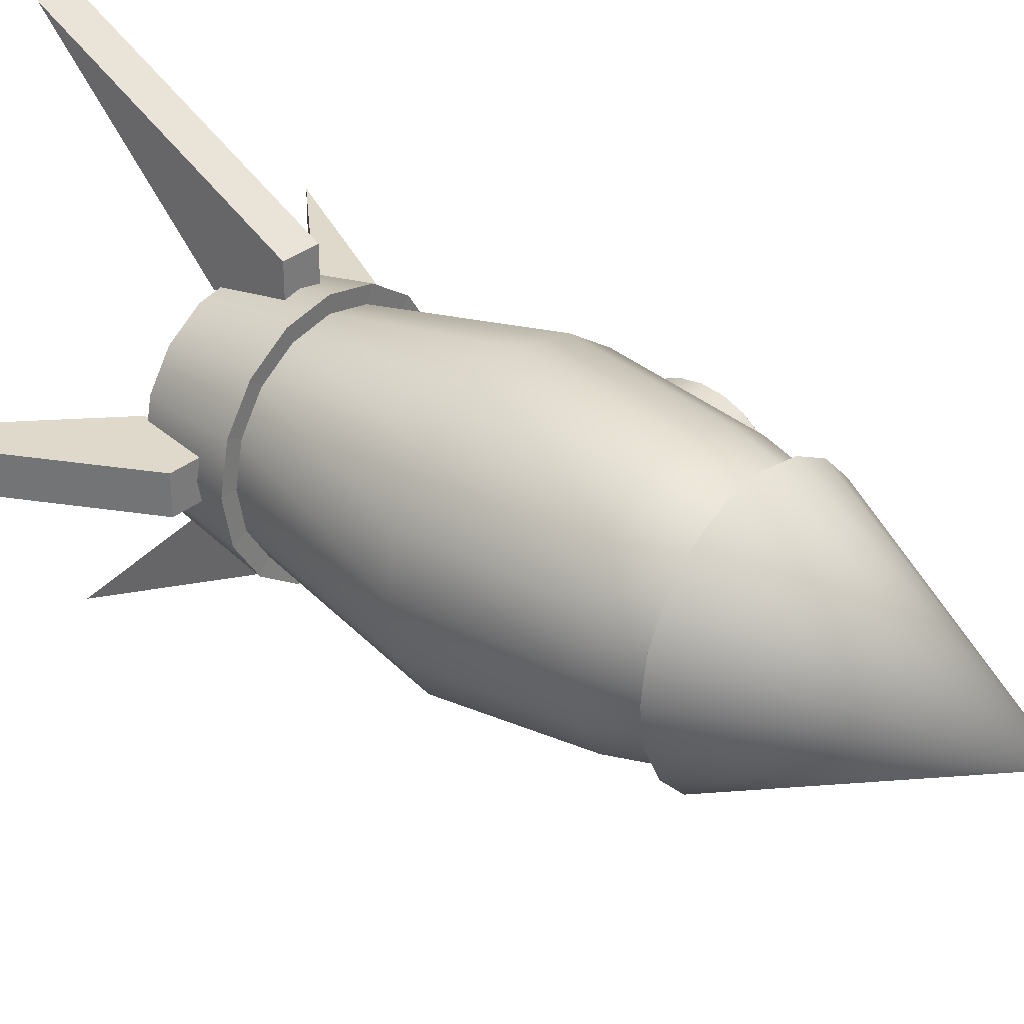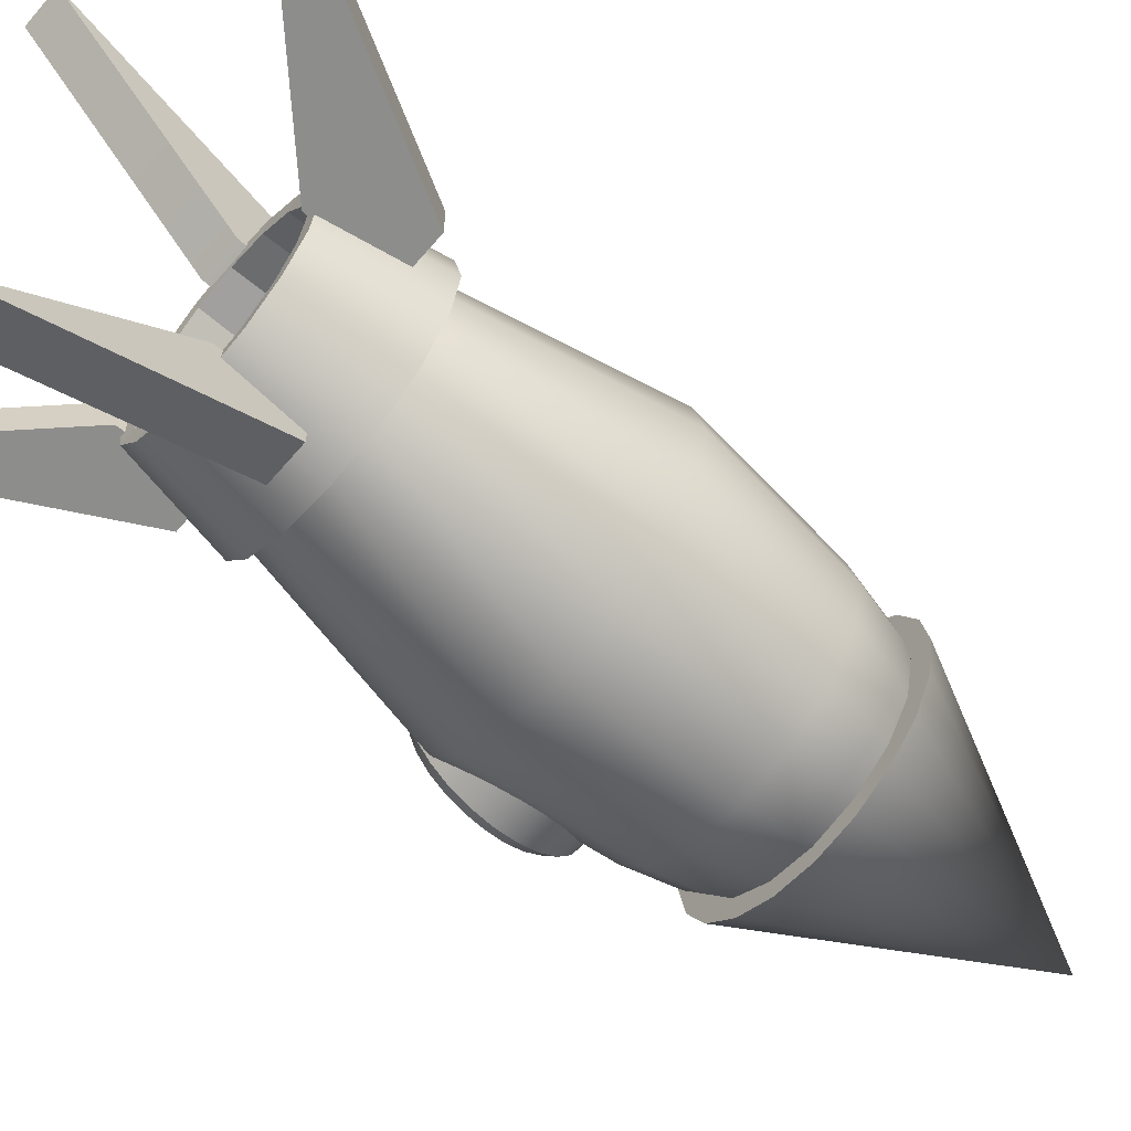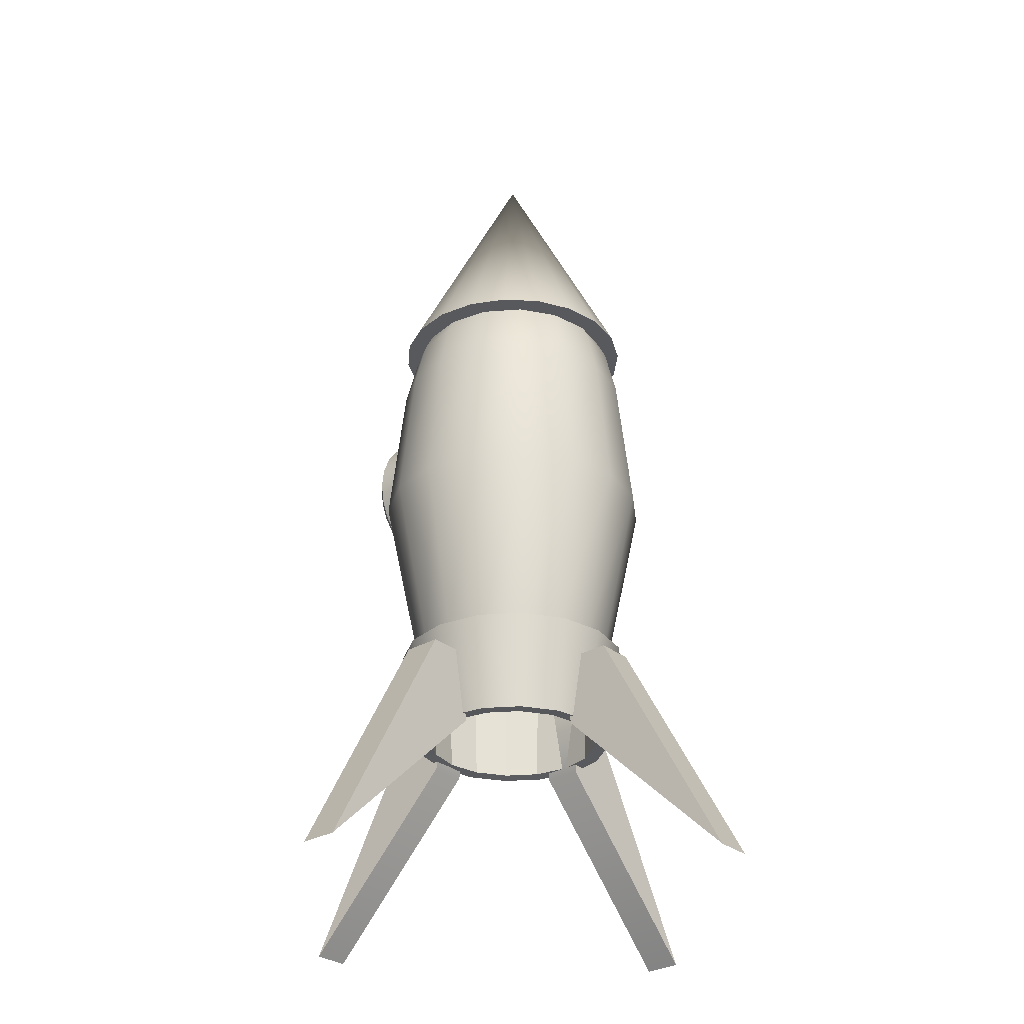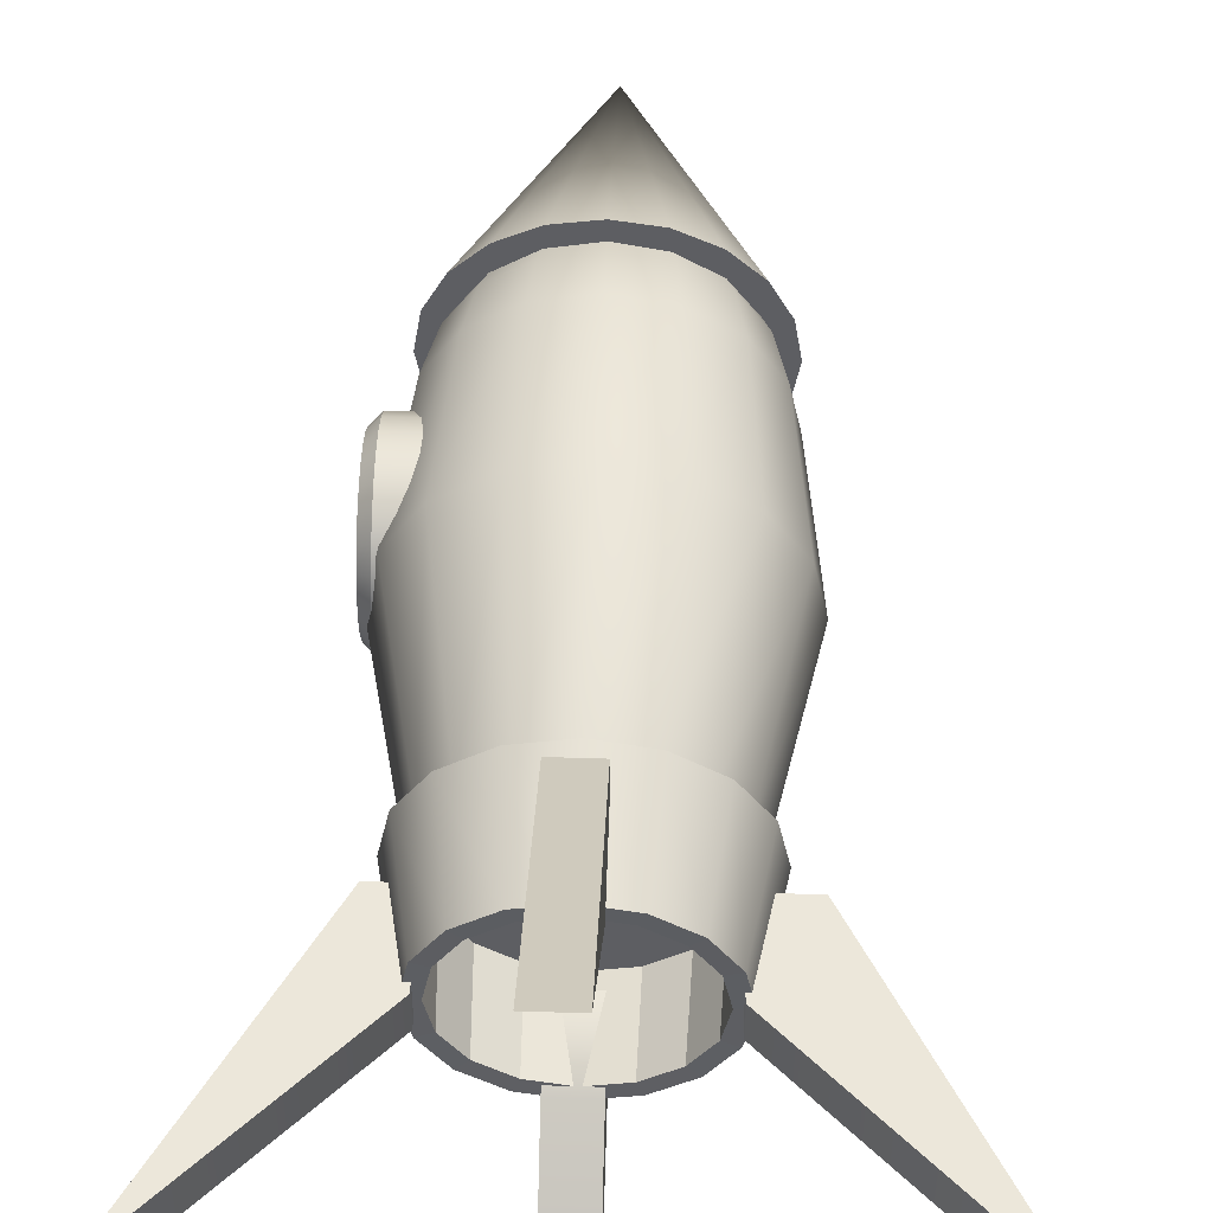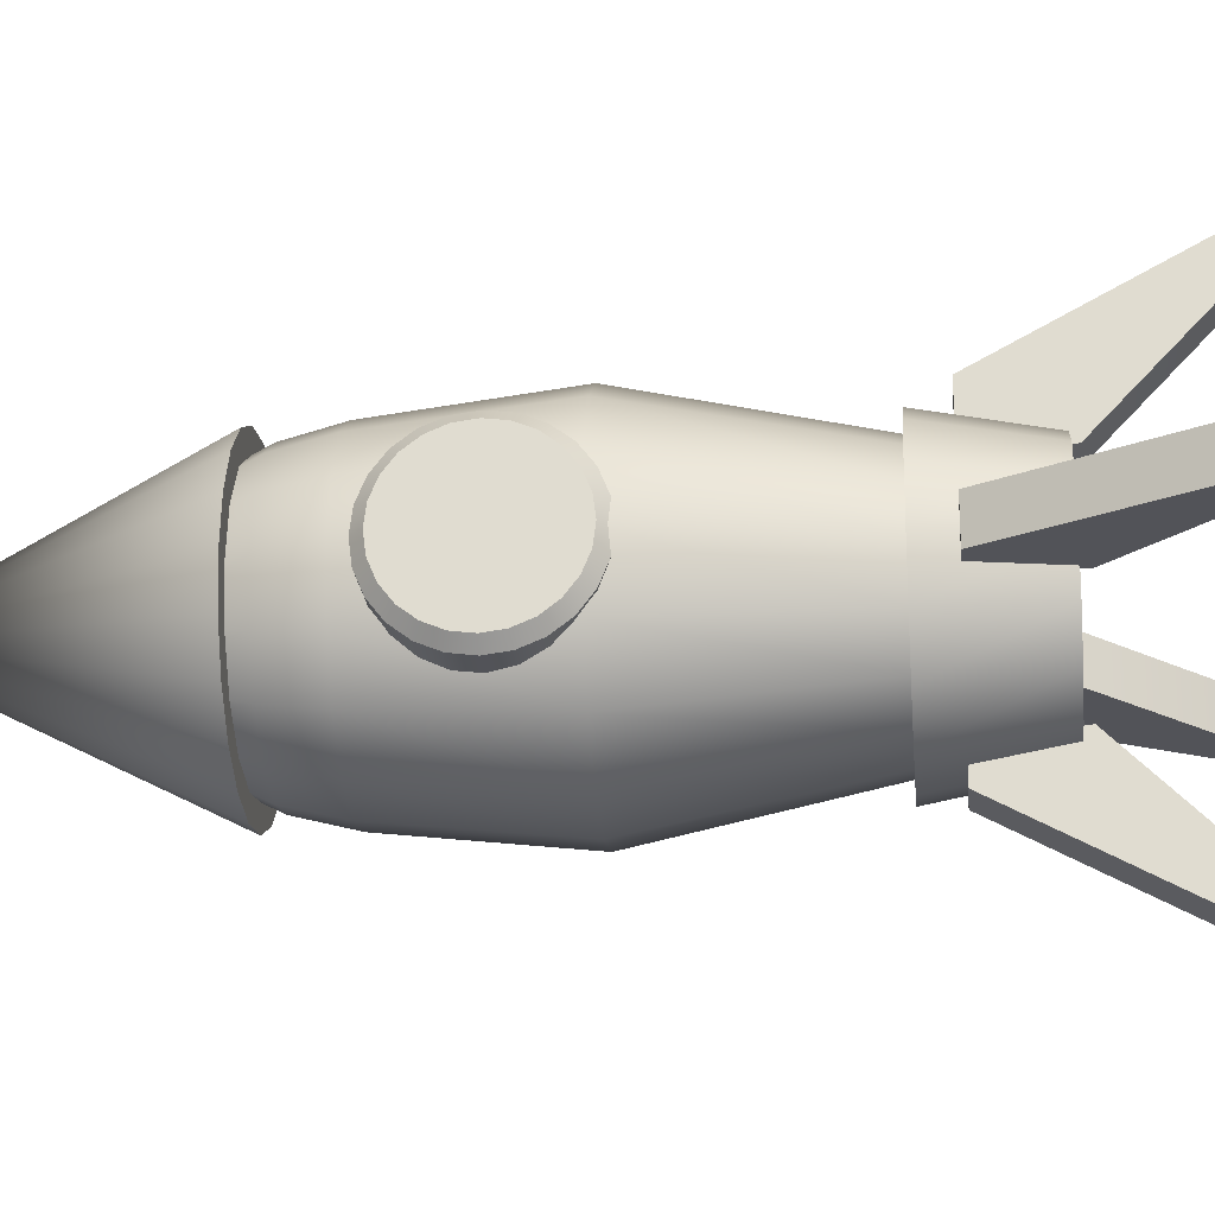
<metadata>
{"format":"obj","ext":"obj","renderer":"f3d","projection":"perspective","resolution":1024,"background":"white","views":[{"elev":31.8,"azim":130.8,"up":"+Z"},{"elev":-64.5,"azim":49.4,"up":"+Z"},{"elev":-29.6,"azim":40.4,"up":"+Y"},{"elev":51.3,"azim":2.0,"up":"+Z"},{"elev":-22.7,"azim":-84.8,"up":"+Z"}]}
</metadata>
<code>
g default
v 0.9511 5.262 -0.309
v 0.809 5.262 -0.5878
v 0.5878 5.262 -0.809
v 0.309 5.262 -0.9511
v 0 5.262 -1
v -0.309 5.262 -0.9511
v -0.5878 5.262 -0.809
v -0.809 5.262 -0.5878
v -0.9511 5.262 -0.309
v -1 5.262 0
v -0.9511 5.262 0.309
v -0.809 5.262 0.5878
v -0.5878 5.262 0.809
v -0.309 5.262 0.9511
v -0 5.262 1
v 0.309 5.262 0.9511
v 0.5878 5.262 0.809
v 0.809 5.262 0.5878
v 0.9511 5.262 0.309
v 1 5.262 0
v 0 7.262 0
v 0.6709 5.262 -0.218
v 0.5707 5.262 -0.4147
v 0.4147 5.262 -0.5707
v 0.218 5.262 -0.6709
v -0 5.262 -0.7054
v -0.218 5.262 -0.6709
v -0.4147 5.262 -0.5707
v -0.5707 5.262 -0.4147
v -0.6709 5.262 -0.218
v -0.7054 5.262 -0
v -0.6709 5.262 0.218
v -0.5707 5.262 0.4147
v -0.4147 5.262 0.5707
v -0.218 5.262 0.6709
v -0 5.262 0.7054
v 0.218 5.262 0.6709
v 0.4147 5.262 0.5707
v 0.5707 5.262 0.4147
v 0.6709 5.262 0.218
v 0.7054 5.262 -0
g pCone1 MOON_LANDER
f 1 2 21
f 2 3 21
f 3 4 21
f 4 5 21
f 5 6 21
f 6 7 21
f 7 8 21
f 8 9 21
f 9 10 21
f 10 11 21
f 11 12 21
f 12 13 21
f 13 14 21
f 14 15 21
f 15 16 21
f 16 17 21
f 17 18 21
f 18 19 21
f 19 20 21
f 20 1 21
f 2 1 22 23
f 3 2 23 24
f 4 3 24 25
f 5 4 25 26
f 6 5 26 27
f 7 6 27 28
f 8 7 28 29
f 9 8 29 30
f 10 9 30 31
f 11 10 31 32
f 12 11 32 33
f 13 12 33 34
f 14 13 34 35
f 15 14 35 36
f 16 15 36 37
f 17 16 37 38
f 18 17 38 39
f 19 18 39 40
f 20 19 40 41
f 1 20 41 22
g default
v 0 6.272 0
v 0.9239 4.76 -0.3827
v 0.7071 4.76 -0.7071
v 0.3827 4.76 -0.9239
v 1e-06 4.76 -1
v -0.3827 4.76 -0.9239
v -0.7071 4.76 -0.7071
v -0.9239 4.76 -0.3827
v -1 4.76 -0
v -0.9239 4.76 0.3827
v -0.7071 4.76 0.7071
v -0.3827 4.76 0.9239
v -0 4.76 1
v 0.3827 4.76 0.9239
v 0.7071 4.76 0.7071
v 0.9239 4.76 0.3827
v 1 4.76 0
v 0.8002 3.565 -0.8002
v 1.046 3.565 -0.4331
v 1.132 3.565 -0
v 1.046 3.565 0.4331
v 0.8002 3.565 0.8002
v 0.4331 3.565 1.046
v -0 3.565 1.132
v -0.4331 3.565 1.046
v -0.8002 3.565 0.8002
v -1.046 3.565 0.4331
v -1.132 3.565 -0
v -1.046 3.565 -0.4331
v -0.8002 3.565 -0.8002
v -0.4331 3.565 -1.046
v 1e-06 3.565 -1.132
v 0.4331 3.565 -1.046
v 0.6483 1.313 -0.2685
v 0.7648 2.088 -0.3168
v 0.4962 1.313 -0.4962
v 0.5853 2.088 -0.5853
v 0.2686 1.313 -0.6483
v 0.3168 2.088 -0.7648
v 0 1.313 -0.7018
v 0 2.088 -0.8278
v -0.2685 1.313 -0.6483
v -0.3168 2.088 -0.7648
v -0.4962 1.313 -0.4962
v -0.5853 2.088 -0.5853
v -0.6483 1.313 -0.2685
v -0.7648 2.088 -0.3168
v -0.7018 1.313 -0
v -0.8278 2.088 -0
v -0.6483 1.313 0.2685
v -0.7648 2.088 0.3168
v -0.4962 1.313 0.4962
v -0.5853 2.088 0.5853
v -0.2685 1.313 0.6483
v -0.3168 2.088 0.7648
v -0 1.313 0.7018
v -0 2.088 0.8278
v 0.2685 1.313 0.6483
v 0.3168 2.088 0.7648
v 0.4962 1.313 0.4962
v 0.5853 2.088 0.5853
v 0.6483 1.313 0.2685
v 0.7648 2.088 0.3168
v 0.7018 1.313 -0
v 0.8278 2.088 0
v 0.7509 1.307 -0.311
v 0.8858 2.094 -0.3669
v 0.9588 2.094 -0
v 0.8128 1.307 -0
v 0.5747 1.307 -0.5747
v 0.678 2.094 -0.678
v 0.311 1.307 -0.7509
v 0.3669 2.094 -0.8858
v 0 1.307 -0.8128
v 0 2.094 -0.9588
v -0.311 1.307 -0.7509
v -0.3669 2.094 -0.8858
v -0.5747 1.307 -0.5747
v -0.678 2.094 -0.678
v -0.7509 1.307 -0.311
v -0.8858 2.094 -0.3669
v -0.8128 1.307 -0
v -0.9588 2.094 -0
v -0.7509 1.307 0.311
v -0.8858 2.094 0.3669
v -0.5747 1.307 0.5747
v -0.678 2.094 0.678
v -0.311 1.307 0.7509
v -0.3669 2.094 0.8858
v -0 1.307 0.8128
v -0 2.094 0.9588
v 0.311 1.307 0.7509
v 0.3669 2.094 0.8858
v 0.5747 1.307 0.5747
v 0.678 2.094 0.678
v 0.7509 1.307 0.311
v 0.8858 2.094 0.3669
v 0.675 1.971 -0.2796
v 0.5166 1.971 -0.5166
v 0 1.971 0
v 0.2796 1.971 -0.675
v 0 1.971 -0.7306
v -0.2796 1.971 -0.675
v -0.5166 1.971 -0.5166
v -0.675 1.971 -0.2796
v -0.7306 1.971 -0
v -0.675 1.971 0.2796
v -0.5166 1.971 0.5166
v -0.2796 1.971 0.675
v -0 1.971 0.7306
v 0.2796 1.971 0.675
v 0.5166 1.971 0.5166
v 0.675 1.971 0.2796
v 0.7306 1.971 -0
v 0.8372 5.138 -0.3468
v 0.5257 5.822 -0.2178
v 0.9062 5.138 0
v 0.569 5.822 0
v 0.6408 5.138 -0.6408
v 0.4024 5.822 -0.4024
v 0.3468 5.138 -0.8372
v 0.2178 5.822 -0.5257
v 0 5.138 -0.9062
v 0 5.822 -0.569
v -0.3468 5.138 -0.8372
v -0.2178 5.822 -0.5257
v -0.6408 5.138 -0.6408
v -0.4024 5.822 -0.4024
v -0.8372 5.138 -0.3468
v -0.5257 5.822 -0.2178
v -0.9062 5.138 -0
v -0.569 5.822 -0
v -0.8372 5.138 0.3468
v -0.5257 5.822 0.2178
v -0.6408 5.138 0.6408
v -0.4024 5.822 0.4024
v -0.3468 5.138 0.8372
v -0.2178 5.822 0.5257
v -0 5.138 0.9062
v -0 5.822 0.569
v 0.3468 5.138 0.8372
v 0.2178 5.822 0.5257
v 0.6408 5.138 0.6408
v 0.4024 5.822 0.4024
v 0.8372 5.138 0.3468
v 0.5257 5.822 0.2178
g MOON_LANDER pCylinder1
f 60 59 44 43
f 61 60 43 58
f 62 61 58 57
f 63 62 57 56
f 64 63 56 55
f 65 64 55 54
f 66 65 54 53
f 67 66 53 52
f 68 67 52 51
f 69 68 51 50
f 70 69 50 49
f 71 70 49 48
f 72 71 48 47
f 73 72 47 46
f 74 73 46 45
f 59 74 45 44
f 107 108 109 110
f 108 107 111 112
f 112 111 113 114
f 114 113 115 116
f 116 115 117 118
f 118 117 119 120
f 120 119 121 122
f 122 121 123 124
f 124 123 125 126
f 126 125 127 128
f 128 127 129 130
f 130 129 131 132
f 132 131 133 134
f 134 133 135 136
f 136 135 137 138
f 138 137 110 109
f 140 139 141
f 142 140 141
f 143 142 141
f 144 143 141
f 145 144 141
f 146 145 141
f 147 146 141
f 148 147 141
f 149 148 141
f 150 149 141
f 151 150 141
f 152 151 141
f 153 152 141
f 154 153 141
f 155 154 141
f 139 155 141
f 76 78 59 60
f 78 80 74 59
f 80 82 73 74
f 82 84 72 73
f 84 86 71 72
f 86 88 70 71
f 88 90 69 70
f 90 92 68 69
f 92 94 67 68
f 94 96 66 67
f 96 98 65 66
f 98 100 64 65
f 100 102 63 64
f 102 104 62 63
f 104 106 61 62
f 106 76 60 61
f 76 106 109 108
f 105 75 107 110
f 75 77 111 107
f 78 76 108 112
f 77 79 113 111
f 80 78 112 114
f 79 81 115 113
f 82 80 114 116
f 81 83 117 115
f 84 82 116 118
f 83 85 119 117
f 86 84 118 120
f 85 87 121 119
f 88 86 120 122
f 87 89 123 121
f 90 88 122 124
f 89 91 125 123
f 92 90 124 126
f 91 93 127 125
f 94 92 126 128
f 93 95 129 127
f 96 94 128 130
f 95 97 131 129
f 98 96 130 132
f 97 99 133 131
f 100 98 132 134
f 99 101 135 133
f 102 100 134 136
f 101 103 137 135
f 104 102 136 138
f 103 105 110 137
f 106 104 138 109
f 77 75 139 140
f 79 77 140 142
f 81 79 142 143
f 83 81 143 144
f 85 83 144 145
f 87 85 145 146
f 89 87 146 147
f 91 89 147 148
f 93 91 148 149
f 95 93 149 150
f 97 95 150 151
f 99 97 151 152
f 101 99 152 153
f 103 101 153 154
f 105 103 154 155
f 75 105 155 139
f 156 157 159 158
f 157 156 160 161
f 158 159 187 186
f 161 160 162 163
f 163 162 164 165
f 165 164 166 167
f 167 166 168 169
f 169 168 170 171
f 171 170 172 173
f 173 172 174 175
f 175 174 176 177
f 177 176 178 179
f 179 178 180 181
f 181 180 182 183
f 183 182 184 185
f 185 184 186 187
f 43 156 158 58
f 156 43 44 160
f 160 44 45 162
f 162 45 46 164
f 164 46 47 166
f 166 47 48 168
f 168 48 49 170
f 170 49 50 172
f 172 50 51 174
f 174 51 52 176
f 176 52 53 178
f 178 53 54 180
f 180 54 55 182
f 182 55 56 184
f 184 56 57 186
f 186 57 58 158
f 157 161 42
f 161 163 42
f 163 165 42
f 165 167 42
f 167 169 42
f 169 171 42
f 171 173 42
f 173 175 42
f 175 177 42
f 177 179 42
f 179 181 42
f 181 183 42
f 183 185 42
f 185 187 42
f 187 159 42
f 159 157 42
g default
v -0.7682 4.623 -0.159
v -0.7682 4.562 -0.3072
v -0.7682 4.464 -0.4344
v -0.7682 4.337 -0.532
v -0.7682 4.189 -0.5934
v -0.7682 4.03 -0.6143
v -0.7682 3.871 -0.5934
v -0.7682 3.723 -0.532
v -0.7682 3.595 -0.4344
v -0.7682 3.498 -0.3072
v -0.7682 3.436 -0.159
v -0.7682 3.415 -0
v -0.7682 3.436 0.159
v -0.7682 3.498 0.3072
v -0.7682 3.595 0.4344
v -0.7682 3.723 0.532
v -0.7682 3.871 0.5934
v -0.7682 4.03 0.6143
v -0.7682 4.189 0.5934
v -0.7682 4.337 0.532
v -0.7682 4.464 0.4344
v -0.7682 4.562 0.3072
v -0.7682 4.623 0.159
v -0.7682 4.644 0
v -1.154 4.03 0
v -1.077 4.623 -0.159
v -1.154 4.548 -0.1388
v -1.077 4.562 -0.3072
v -1.154 4.494 -0.2682
v -1.077 4.464 -0.4344
v -1.154 4.409 -0.3793
v -1.077 4.337 -0.532
v -1.154 4.298 -0.4646
v -1.077 4.189 -0.5934
v -1.154 4.169 -0.5182
v -1.077 4.03 -0.6143
v -1.154 4.03 -0.5364
v -1.077 3.871 -0.5934
v -1.154 3.891 -0.5182
v -1.077 3.723 -0.532
v -1.154 3.761 -0.4646
v -1.077 3.595 -0.4344
v -1.154 3.65 -0.3793
v -1.077 3.498 -0.3072
v -1.154 3.565 -0.2682
v -1.077 3.436 -0.159
v -1.154 3.512 -0.1388
v -1.077 3.415 -0
v -1.154 3.493 -0
v -1.077 3.436 0.159
v -1.154 3.512 0.1388
v -1.077 3.498 0.3072
v -1.154 3.565 0.2682
v -1.077 3.595 0.4344
v -1.154 3.65 0.3793
v -1.077 3.723 0.532
v -1.154 3.761 0.4646
v -1.077 3.871 0.5934
v -1.154 3.891 0.5182
v -1.077 4.03 0.6143
v -1.154 4.03 0.5364
v -1.077 4.189 0.5934
v -1.154 4.169 0.5182
v -1.077 4.337 0.532
v -1.154 4.298 0.4646
v -1.077 4.464 0.4344
v -1.154 4.409 0.3793
v -1.077 4.562 0.3072
v -1.154 4.494 0.2682
v -1.077 4.623 0.159
v -1.154 4.548 0.1388
v -1.077 4.644 0
v -1.154 4.566 0
g MOON_LANDER pCylinder2
f 213 214 260 259
f 214 213 215 216
f 216 215 217 218
f 218 217 219 220
f 220 219 221 222
f 222 221 223 224
f 224 223 225 226
f 226 225 227 228
f 228 227 229 230
f 230 229 231 232
f 232 231 233 234
f 234 233 235 236
f 236 235 237 238
f 238 237 239 240
f 240 239 241 242
f 242 241 243 244
f 244 243 245 246
f 246 245 247 248
f 248 247 249 250
f 250 249 251 252
f 252 251 253 254
f 254 253 255 256
f 256 255 257 258
f 258 257 259 260
f 188 189 215 213
f 189 190 217 215
f 190 191 219 217
f 191 192 221 219
f 192 193 223 221
f 193 194 225 223
f 194 195 227 225
f 195 196 229 227
f 196 197 231 229
f 197 198 233 231
f 198 199 235 233
f 199 200 237 235
f 200 201 239 237
f 201 202 241 239
f 202 203 243 241
f 203 204 245 243
f 204 205 247 245
f 205 206 249 247
f 206 207 251 249
f 207 208 253 251
f 208 209 255 253
f 209 210 257 255
f 210 211 259 257
f 211 188 213 259
f 214 216 212
f 216 218 212
f 218 220 212
f 220 222 212
f 222 224 212
f 224 226 212
f 226 228 212
f 228 230 212
f 230 232 212
f 232 234 212
f 234 236 212
f 236 238 212
f 238 240 212
f 240 242 212
f 242 244 212
f 244 246 212
f 246 248 212
f 248 250 212
f 250 252 212
f 252 254 212
f 254 256 212
f 256 258 212
f 258 260 212
f 260 214 212
g default
v 1.123 1.848 0.149
v 1.123 1.848 -0.151
v -1.015 1.848 0.149
v -1.015 1.848 -0.151
v -0.723 1.848 0.149
v -0.723 1.848 -0.151
v 0.6952 1.848 0.149
v 0.6952 1.848 -0.151
v -0.1713 1.848 1.143
v 0.1287 1.848 1.143
v -0.1713 1.848 -0.9947
v 0.1287 1.848 -0.9947
v -0.1713 1.848 -0.7028
v 0.1287 1.848 -0.7028
v -0.1713 1.848 0.7154
v 0.1287 1.848 0.7154
v -2.1 -0.1566 0.149
v -2.1 -0.1566 -0.151
v 2.208 -0.1566 -0.151
v 2.208 -0.1566 0.149
v -0.1713 -0.1566 -2.08
v 0.1287 -0.1566 -2.08
v 0.1287 -0.1566 2.228
v -0.1713 -0.1566 2.228
v -1.34 1.246 0.149
v -1.34 1.246 -0.151
v -0.7456 1.246 -0.151
v -0.7456 1.246 0.149
v 0.7585 1.246 0.149
v 0.7585 1.246 -0.151
v 1.448 1.246 -0.151
v 1.448 1.246 0.149
v -0.1713 1.246 -1.32
v 0.1287 1.246 -1.32
v 0.1287 1.246 -0.6969
v -0.1713 1.246 -0.6969
v 0.1287 1.246 0.7503
v 0.1287 1.246 1.469
v -0.1713 1.246 1.469
v -0.1713 1.246 0.7503
g MOON_LANDER MOON_LANDERpCube5
f 291 292 280 279
f 265 266 264 263
f 288 285 277
f 261 262 268 267
f 292 289 280
f 289 290 279 280
f 298 299 284 283
f 273 274 272 271
f 296 293 281
f 269 270 276 275
f 299 300 284
f 300 297 283 284
f 285 286 278 277
f 286 287 278
f 287 288 277 278
f 290 291 279
f 293 294 282 281
f 294 295 282
f 295 296 281 282
f 297 298 283
f 264 286 285 263
f 266 287 286 264
f 265 288 287 266
f 265 263 285 288
f 267 268 290 289
f 262 291 290 268
f 262 261 292 291
f 261 267 289 292
f 272 294 293 271
f 274 295 294 272
f 273 296 295 274
f 273 271 293 296
f 270 298 297 276
f 270 269 299 298
f 269 275 300 299
f 275 276 297 300

</code>
